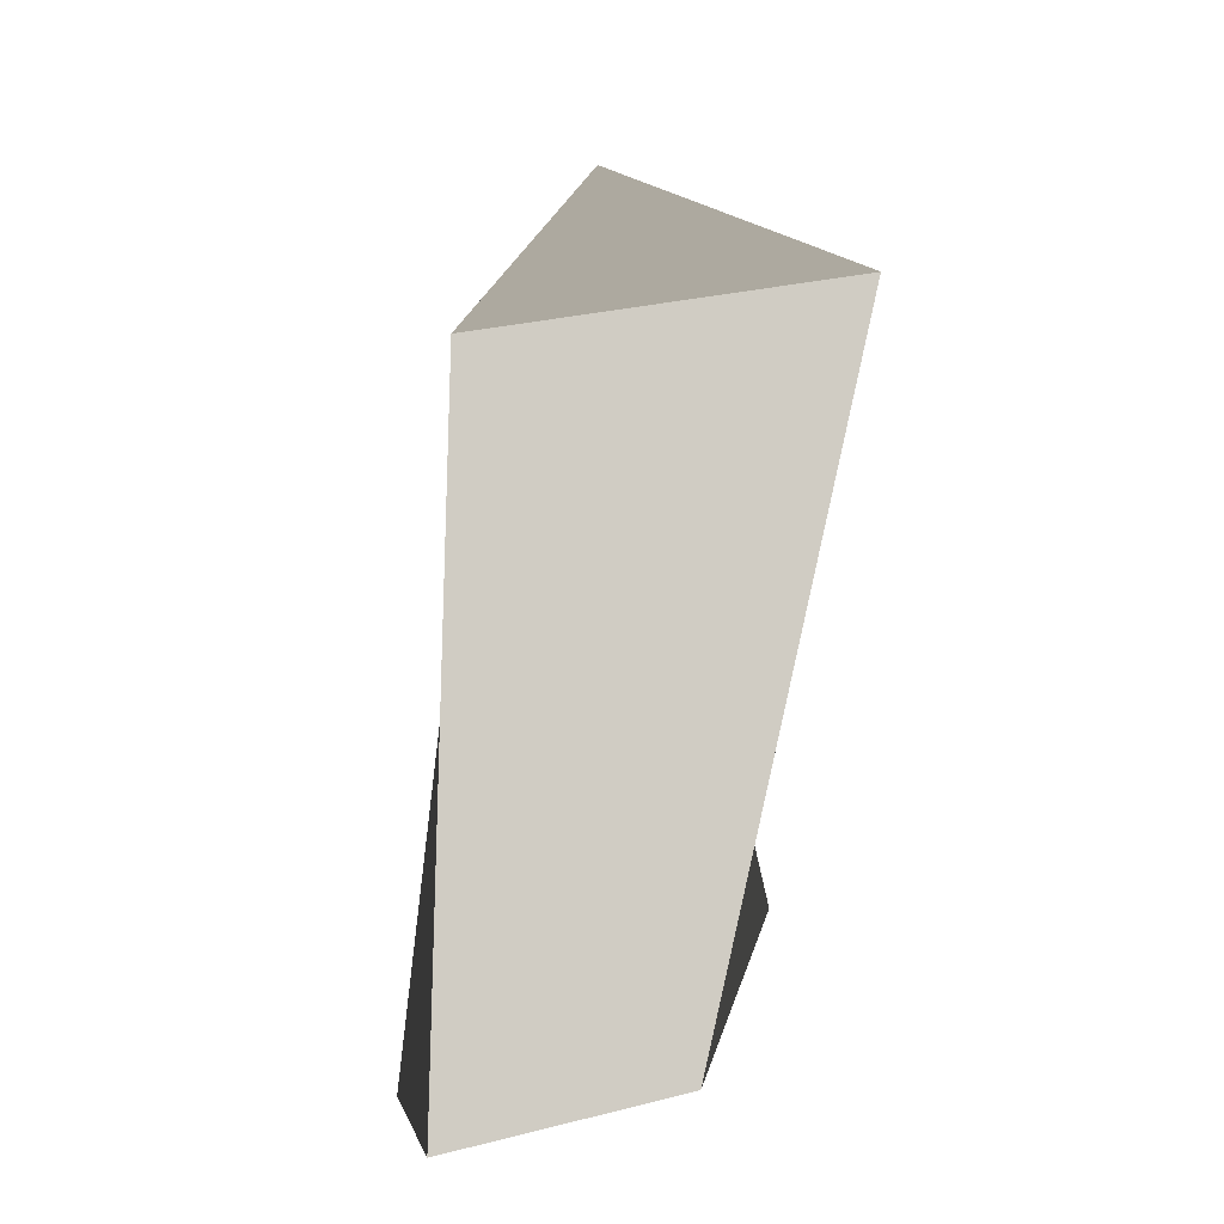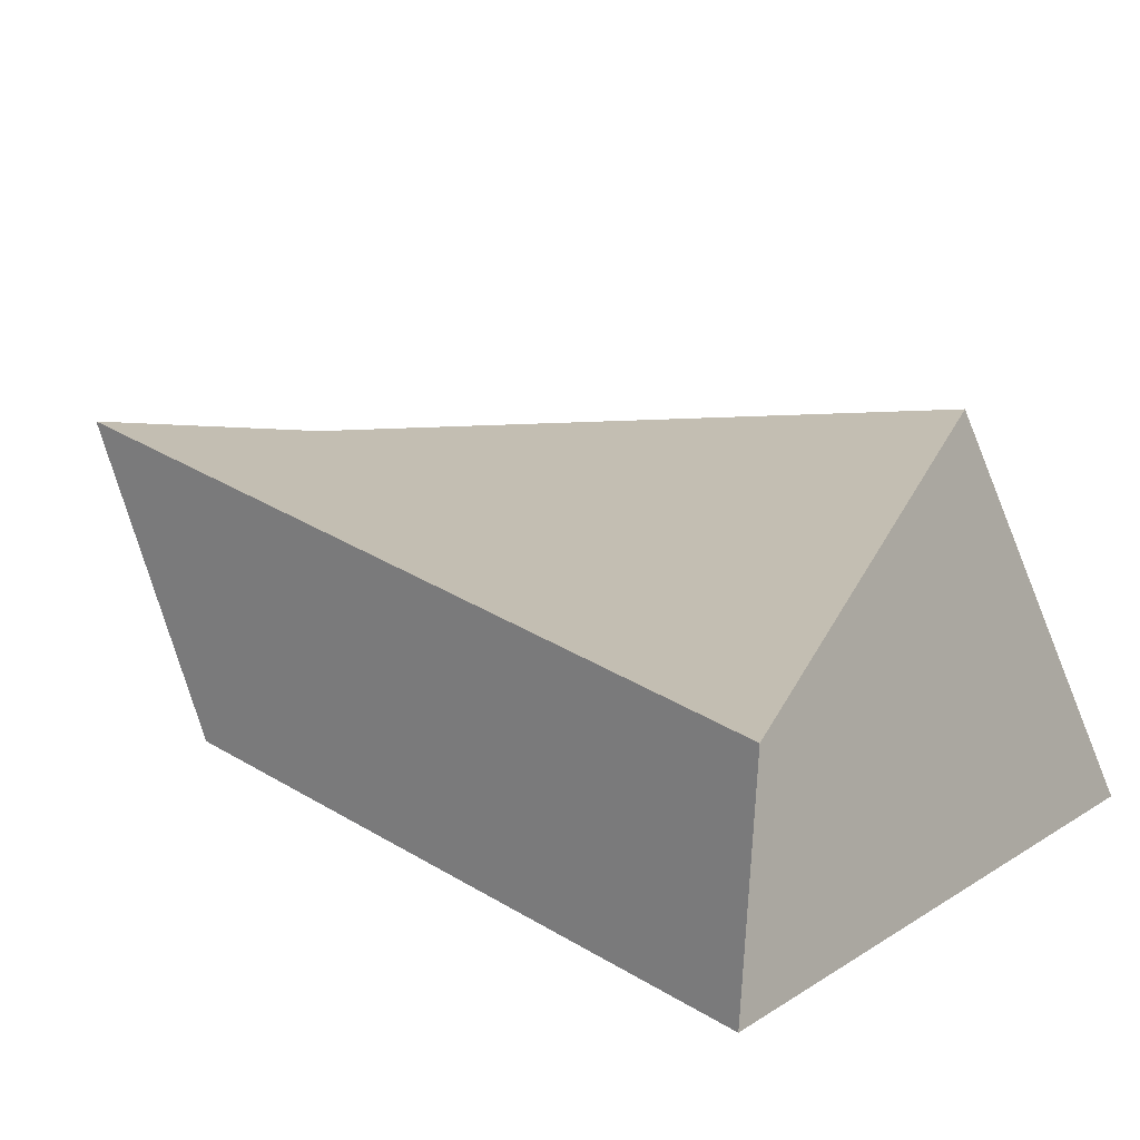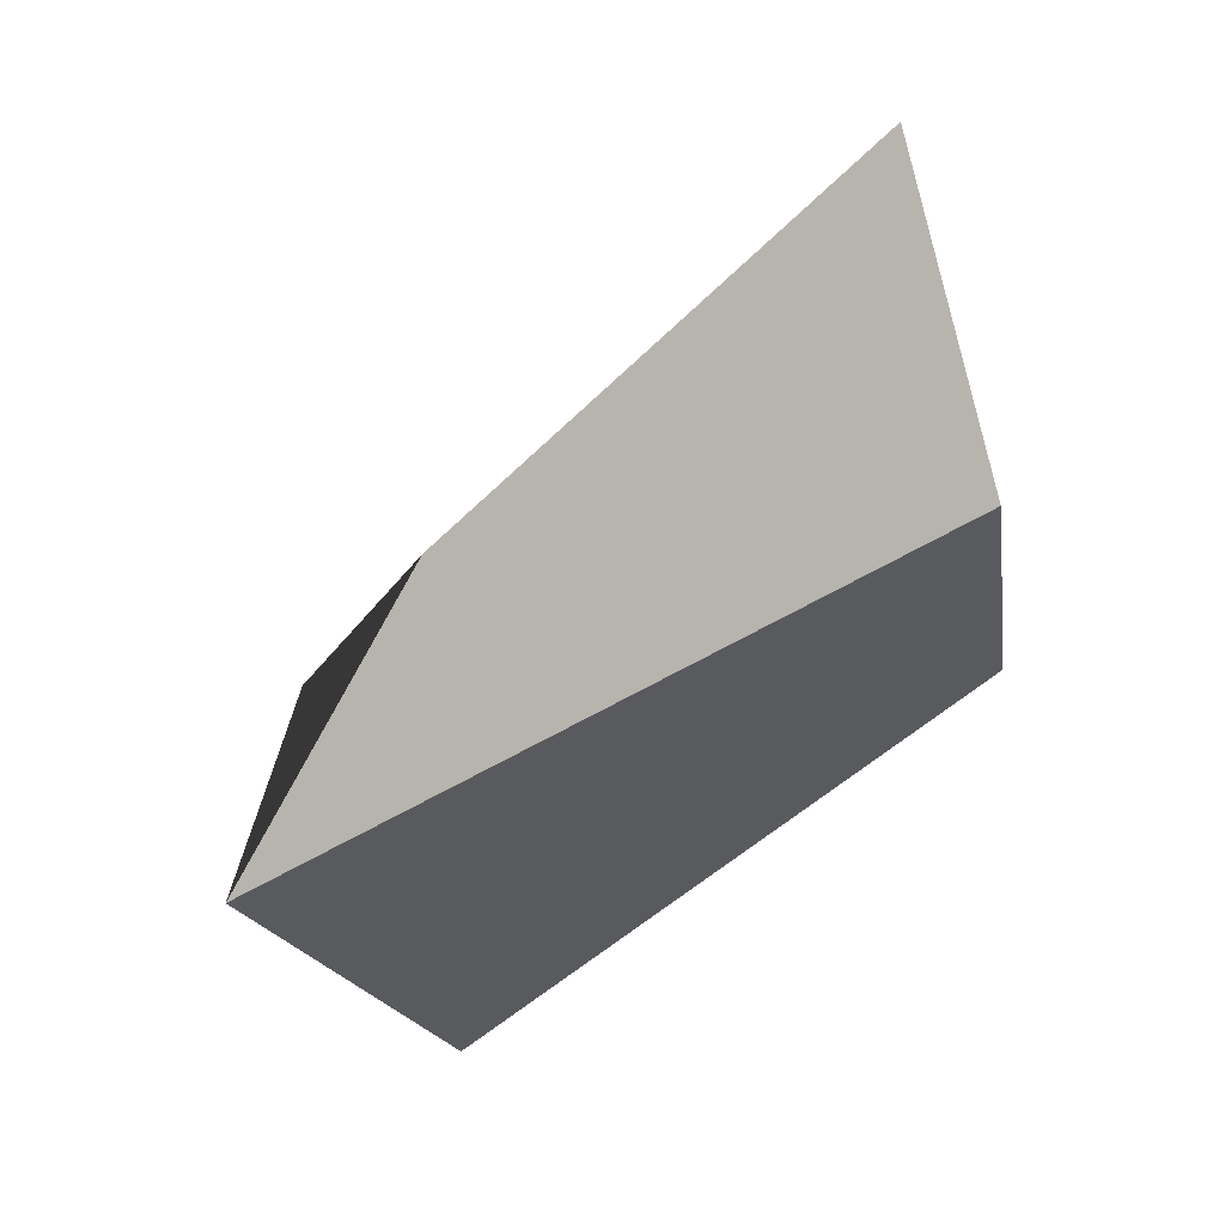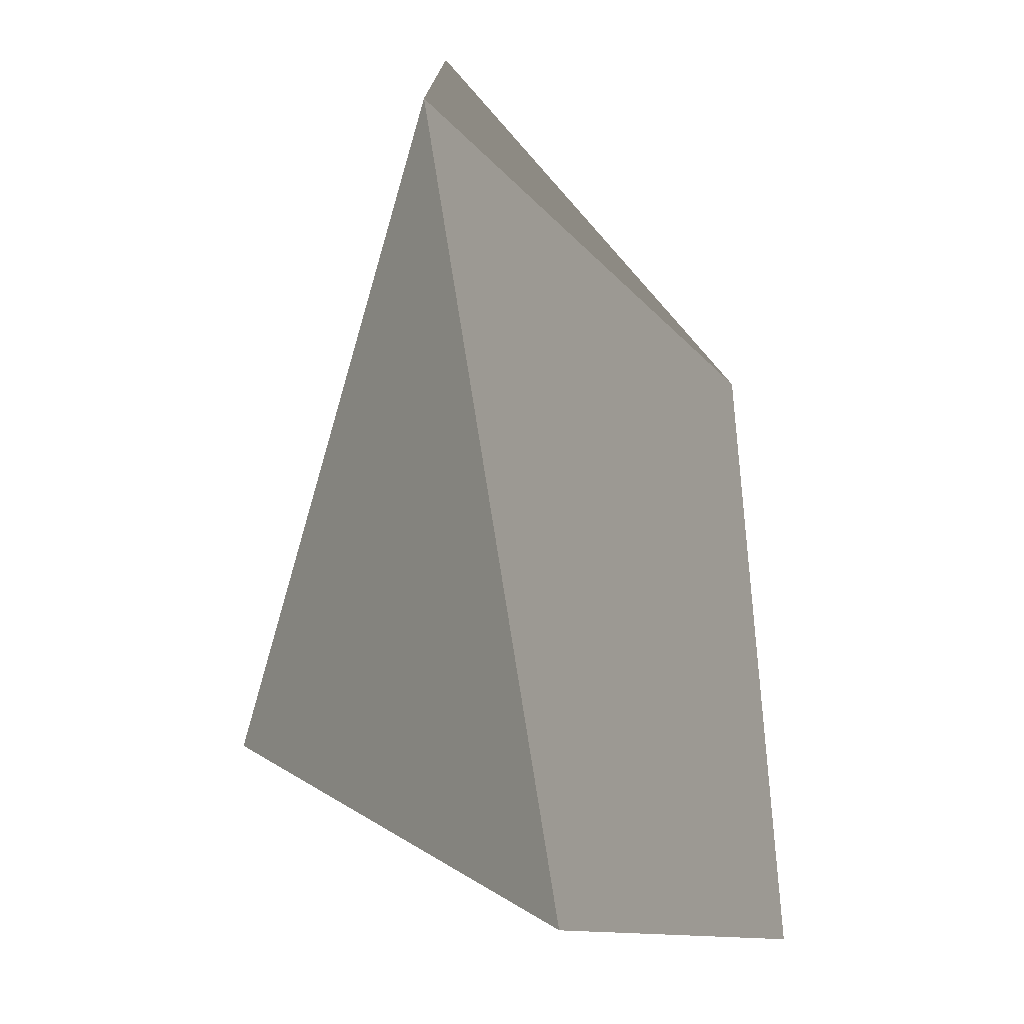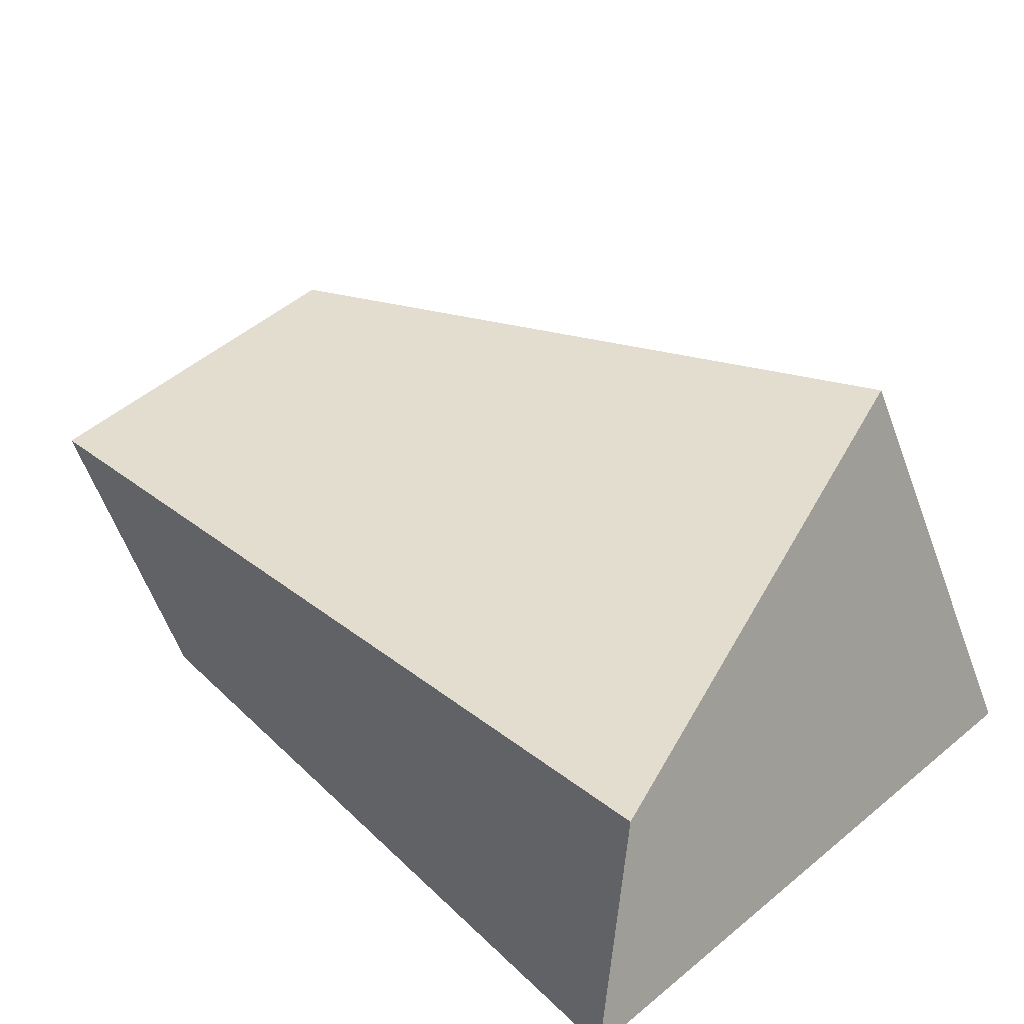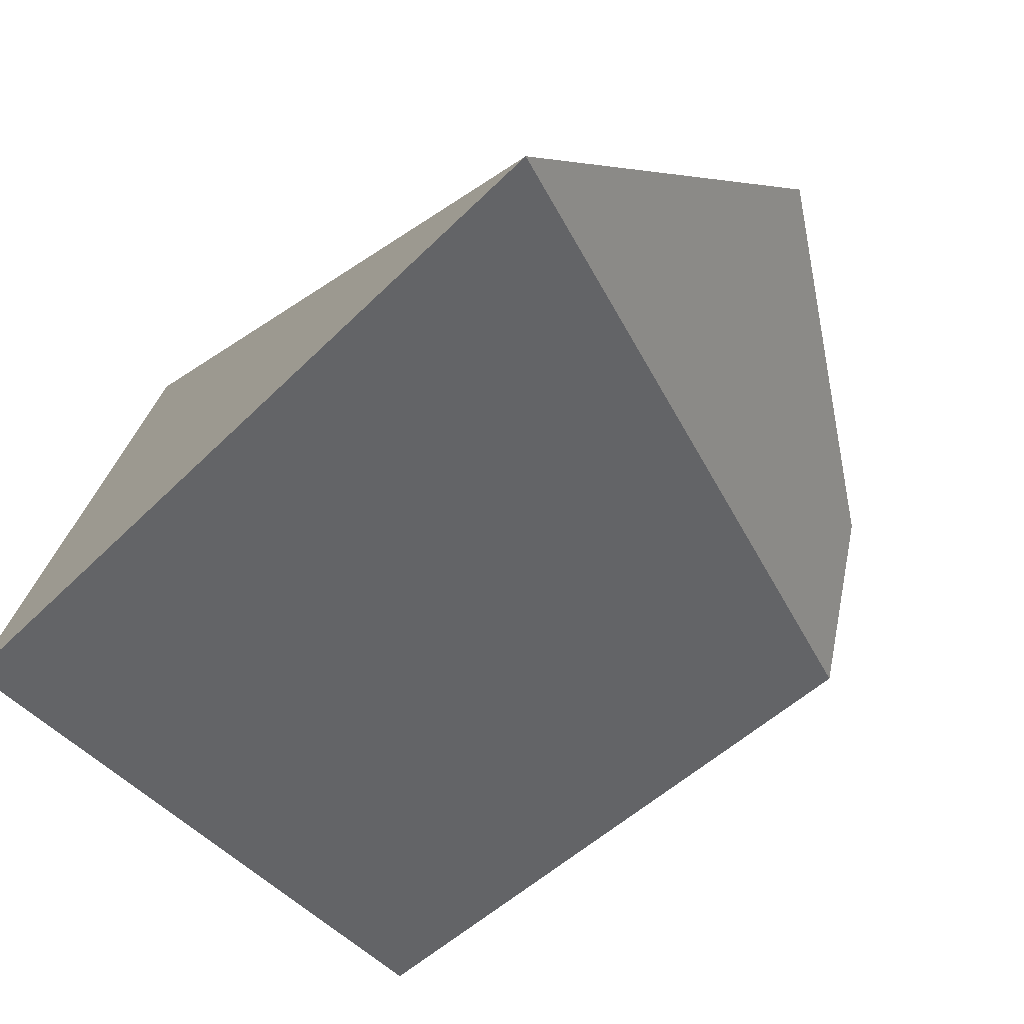
<metadata>
{"format":"obj","ext":"obj","renderer":"f3d","projection":"perspective","resolution":1024,"background":"white","views":[{"elev":-5.4,"azim":93.8,"up":"+Z"},{"elev":26.1,"azim":125.2,"up":"+Y"},{"elev":73.0,"azim":-25.3,"up":"+Z"},{"elev":-11.8,"azim":-57.0,"up":"+Z"},{"elev":42.9,"azim":130.1,"up":"+Y"},{"elev":-54.6,"azim":-54.9,"up":"+Y"}]}
</metadata>
<code>
o Cube
v 0.8534 0.4266 -2.267
v 0.5045 0.4352 0.03275
v -2.057 0.227 0.4079
v -1.609 -0.008339 -2.297
v 0.5259 1.146 -2.11
v 0.7785 1.658 0.1363
v -1.199 0.7345 0.9611
v -1.591 1.317 -1.632
v 0.7551 0.4932 -2.188
v 0.4167 0.5328 -0.02384
v -1.946 0.2944 0.3479
v -1.534 0.05719 -2.195
v 0.4624 1.048 -2.027
v 0.6849 1.569 0.074
v -1.169 0.6976 0.8262
v -1.512 1.207 -1.586
f 1 2 3 4
f 5 8 7 6
f 1 5 6 2
f 2 6 7 3
f 3 7 8 4
f 5 1 4 8
f 9 12 11 10
f 13 14 15 16
f 9 10 14 13
f 10 11 15 14
f 11 12 16 15
f 13 16 12 9

</code>
